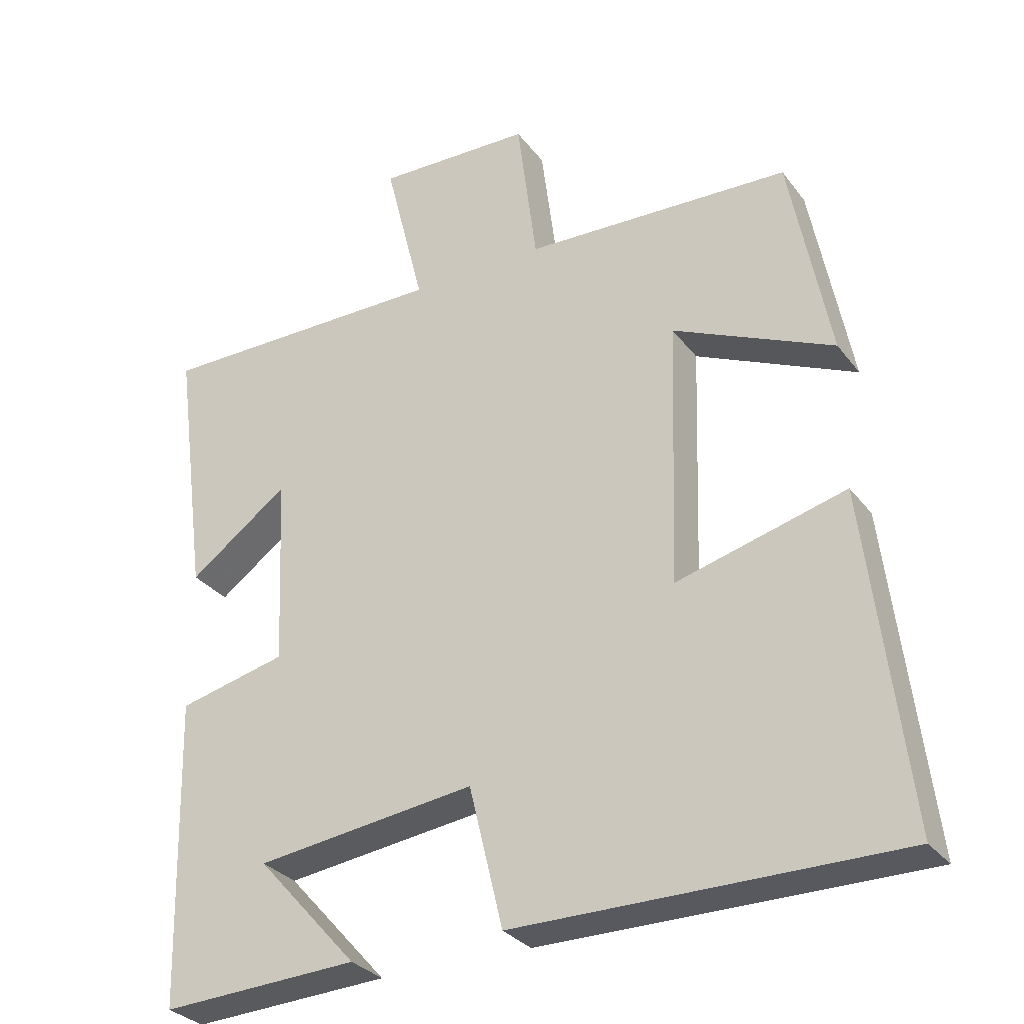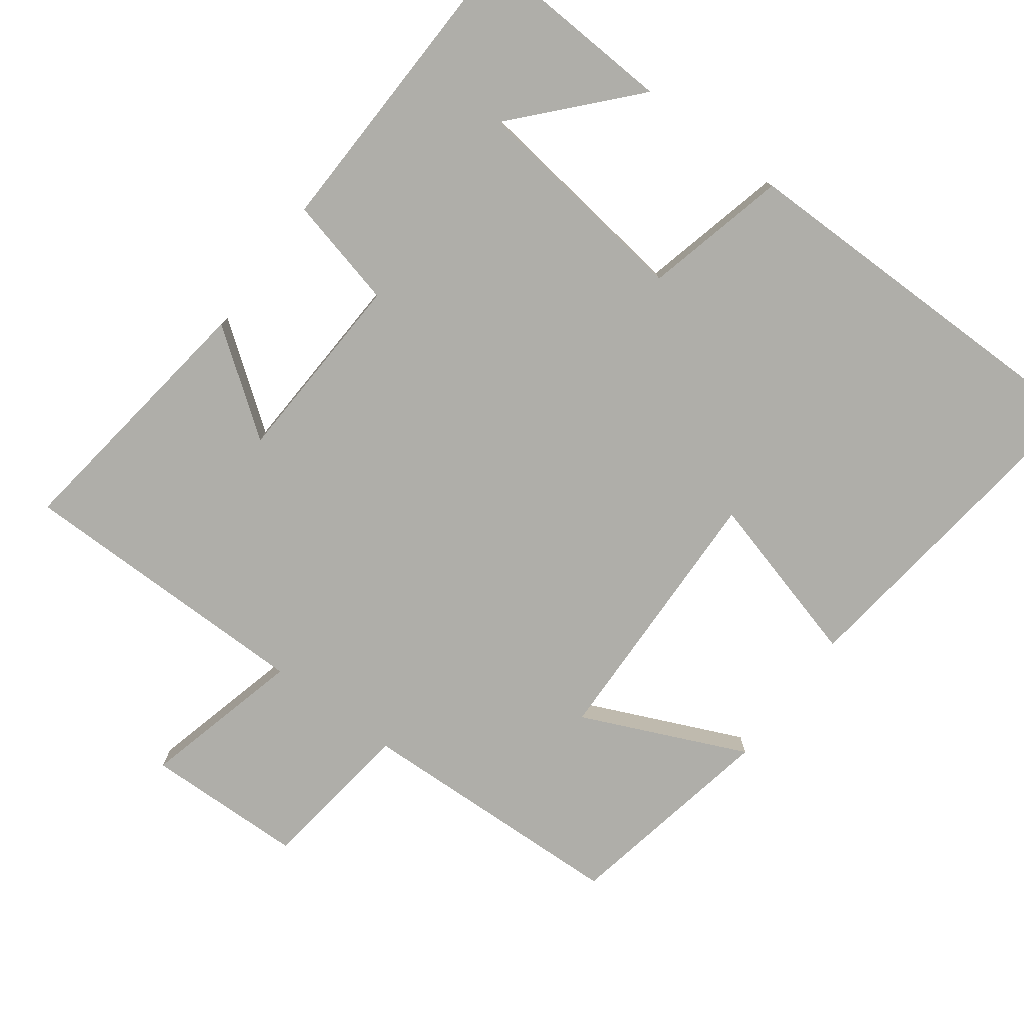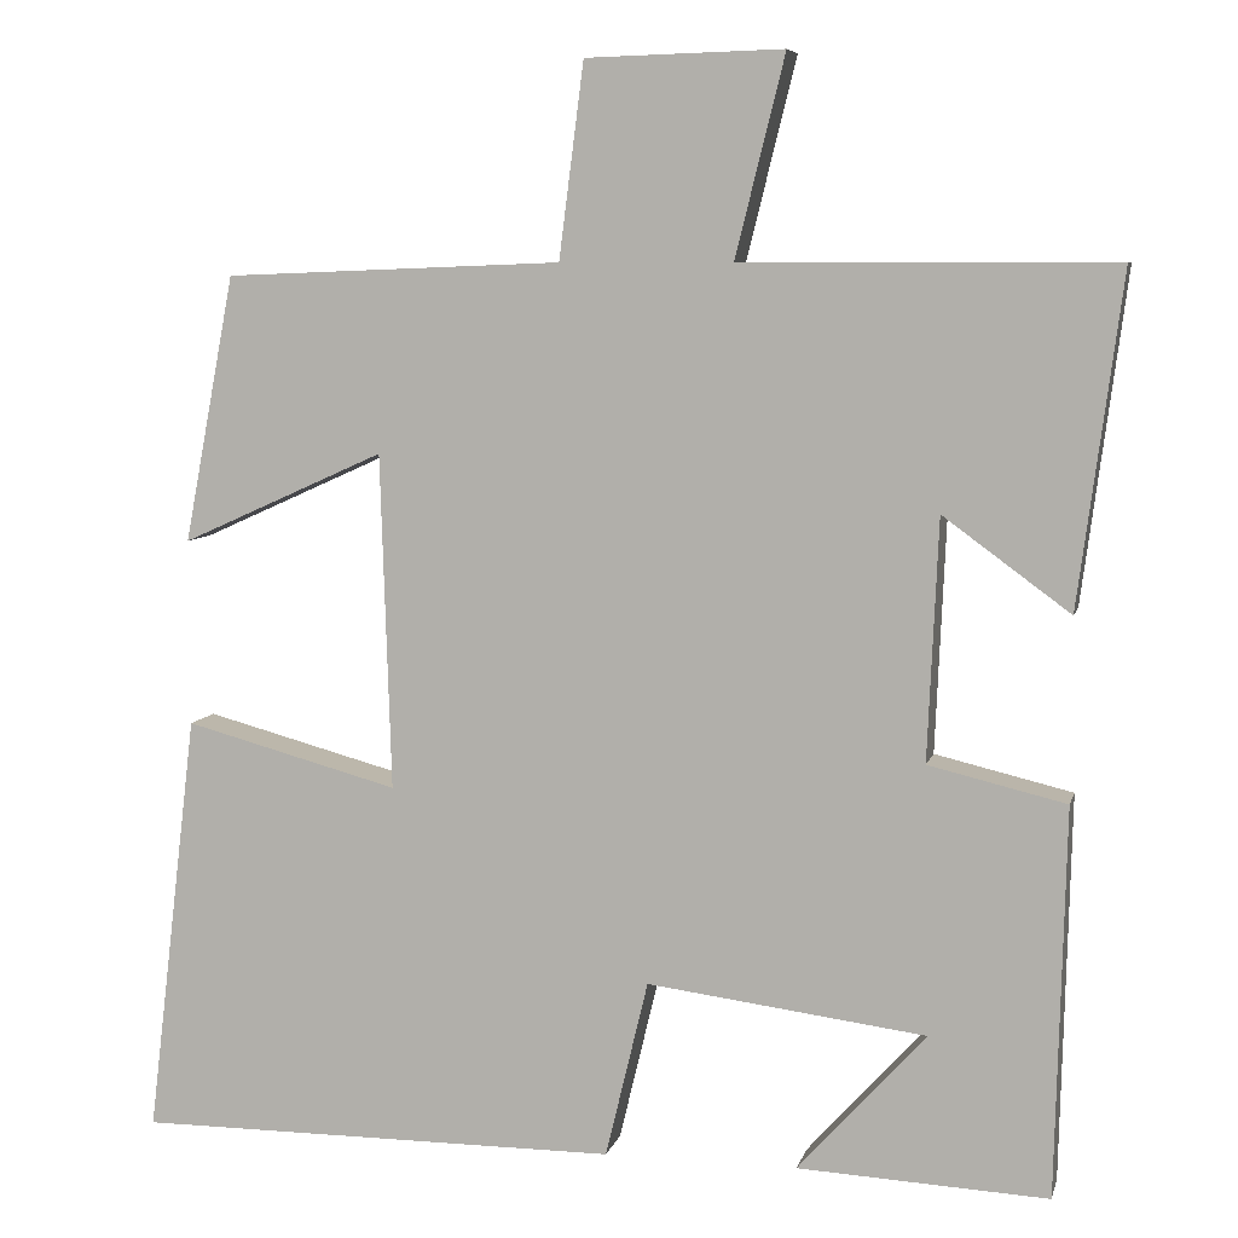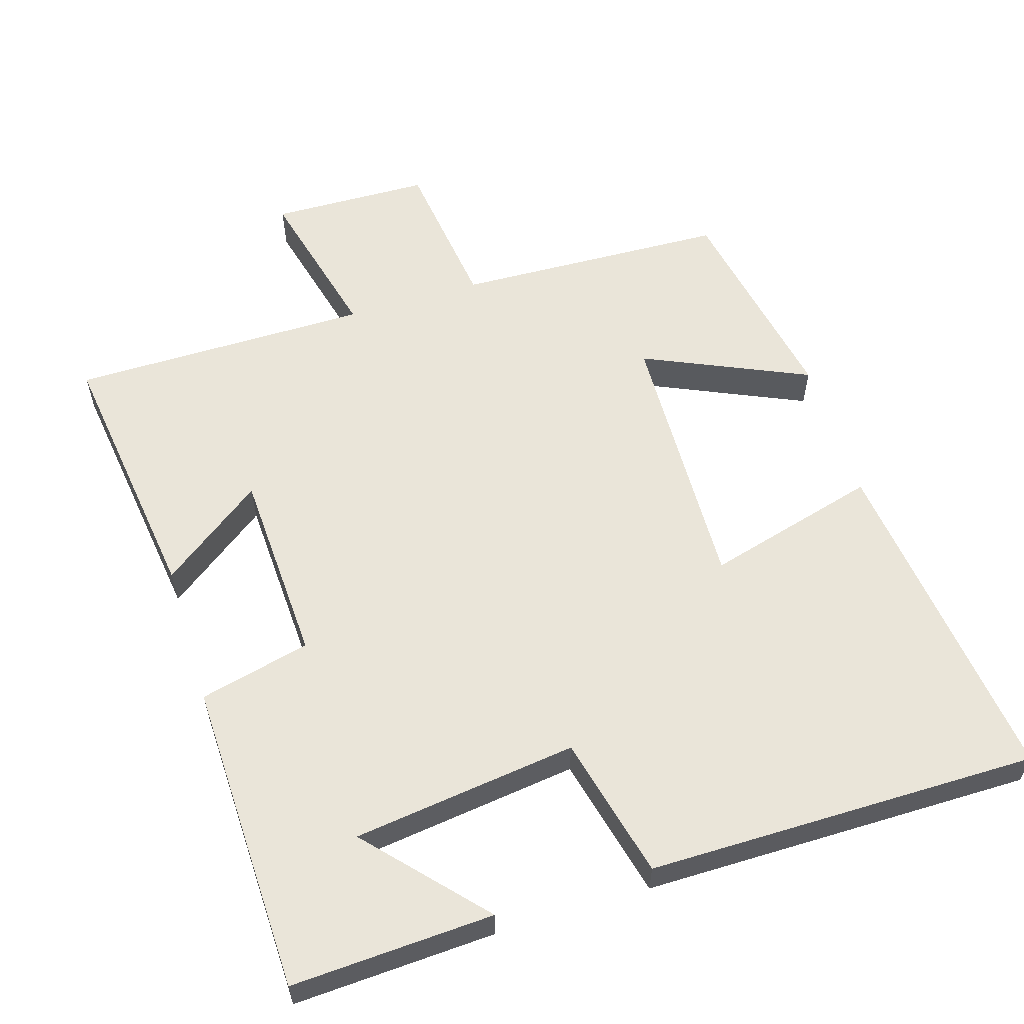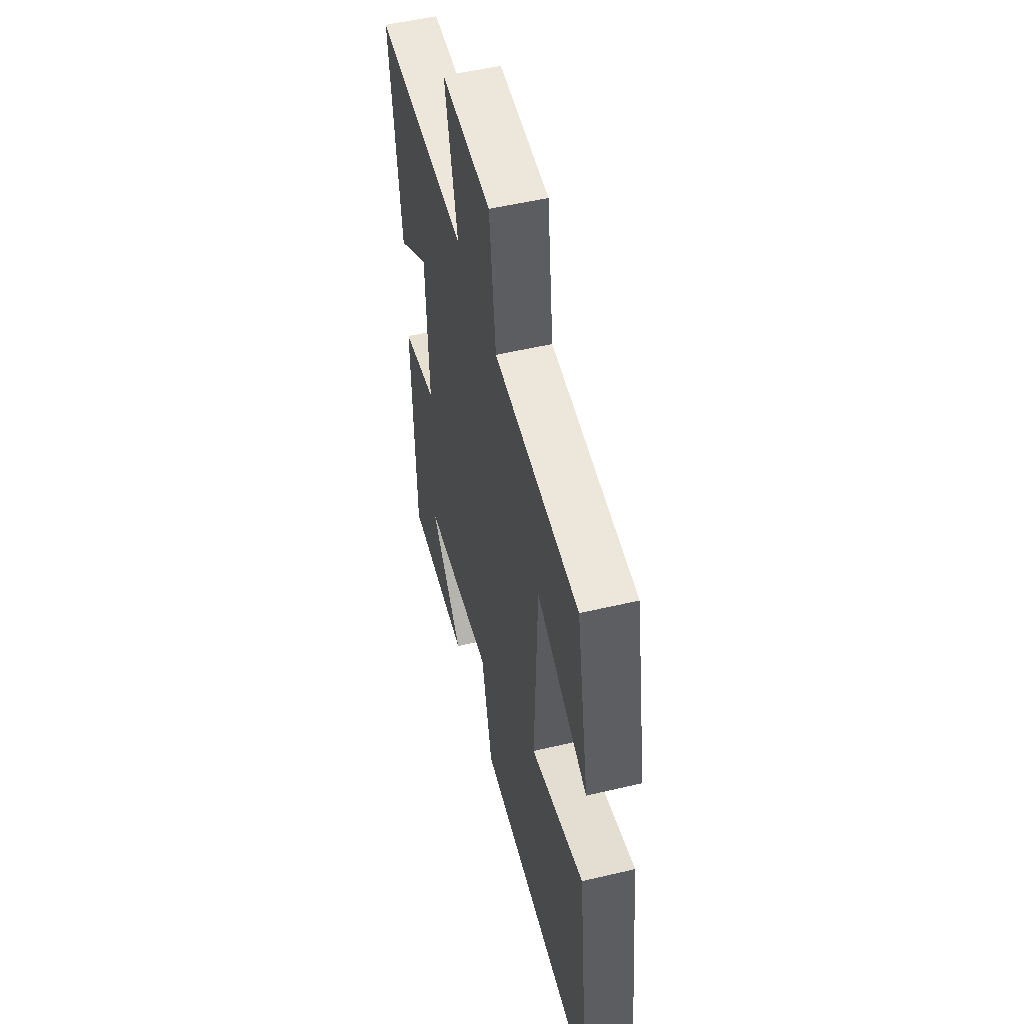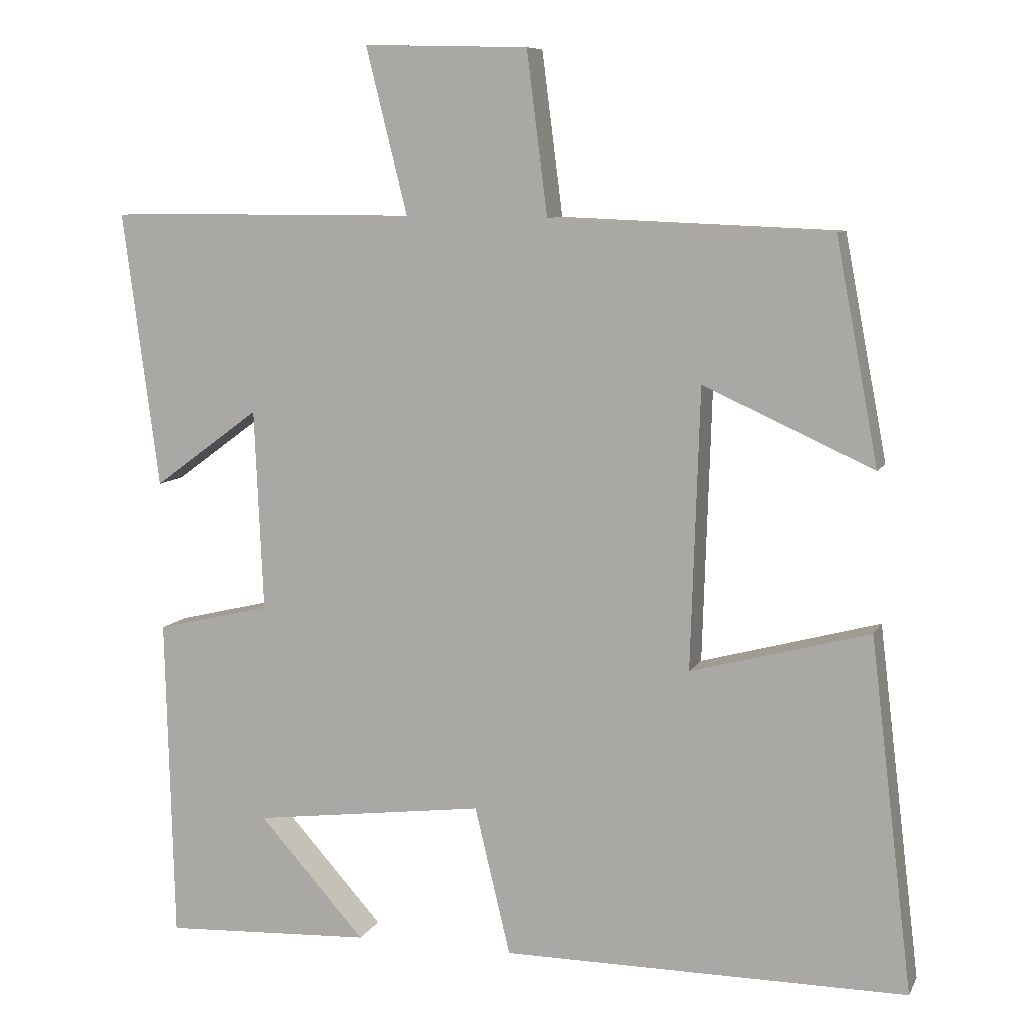
<metadata>
{"format":"obj","ext":"obj","renderer":"f3d","projection":"perspective","resolution":1024,"background":"white","views":[{"elev":-30.4,"azim":-149.8,"up":"+Z"},{"elev":-77.5,"azim":143.2,"up":"+Y"},{"elev":7.2,"azim":13.2,"up":"+Z"},{"elev":58.5,"azim":162.8,"up":"+Y"},{"elev":52.4,"azim":-104.3,"up":"+Z"},{"elev":8.4,"azim":-162.5,"up":"+Z"}]}
</metadata>
<code>
v -0.443 0.07 0.485
v -0.063 0.07 0.5
v -0.035 0.07 0.719
v 0.187 0.07 0.725
v 0.131 0.07 0.5
v 0.549 0.07 0.5
v 0.5 0.07 0.128
v 0.357 0.07 0.233
v 0.345 0.07 -0.039
v 0.5 0.07 -0.076
v 0.489 0.07 -0.514
v 0.207 0.07 -0.5
v 0.351 0.07 -0.34
v 0.037 0.07 -0.3
v -0.011 0.07 -0.5
v -0.557 0.07 -0.501
v -0.5 0.07 -0.025
v -0.259 0.07 -0.09
v -0.271 0.07 0.288
v -0.5 0.07 0.185
v -0.443 0 0.485
v -0.063 0 0.5
v -0.035 0 0.719
v 0.187 0 0.725
v 0.131 0 0.5
v 0.549 0 0.5
v 0.5 0 0.128
v 0.357 0 0.233
v 0.345 0 -0.039
v 0.5 0 -0.076
v 0.489 0 -0.514
v 0.207 0 -0.5
v 0.351 0 -0.34
v 0.037 0 -0.3
v -0.011 0 -0.5
v -0.557 0 -0.501
v -0.5 0 -0.025
v -0.259 0 -0.09
v -0.271 0 0.288
v -0.5 0 0.185
f 19 20 1 2
f 18 19 2
f 15 16 17 18
f 14 15 18 2
f 13 14 2 3
f 11 12 13
f 9 10 11 13
f 9 13 3
f 5 6 7 8
f 5 8 9
f 3 4 5
f 3 5 9
f 22 21 40 39
f 22 39 38
f 38 37 36 35
f 22 38 35 34
f 23 22 34 33
f 33 32 31
f 33 31 30 29
f 23 33 29
f 28 27 26 25
f 29 28 25
f 25 24 23
f 29 25 23
f 1 21 22 2
f 2 22 23 3
f 3 23 24 4
f 4 24 25 5
f 5 25 26 6
f 6 26 27 7
f 7 27 28 8
f 8 28 29 9
f 9 29 30 10
f 10 30 31 11
f 11 31 32 12
f 12 32 33 13
f 13 33 34 14
f 14 34 35 15
f 15 35 36 16
f 16 36 37 17
f 17 37 38 18
f 18 38 39 19
f 19 39 40 20
f 20 40 21 1

</code>
